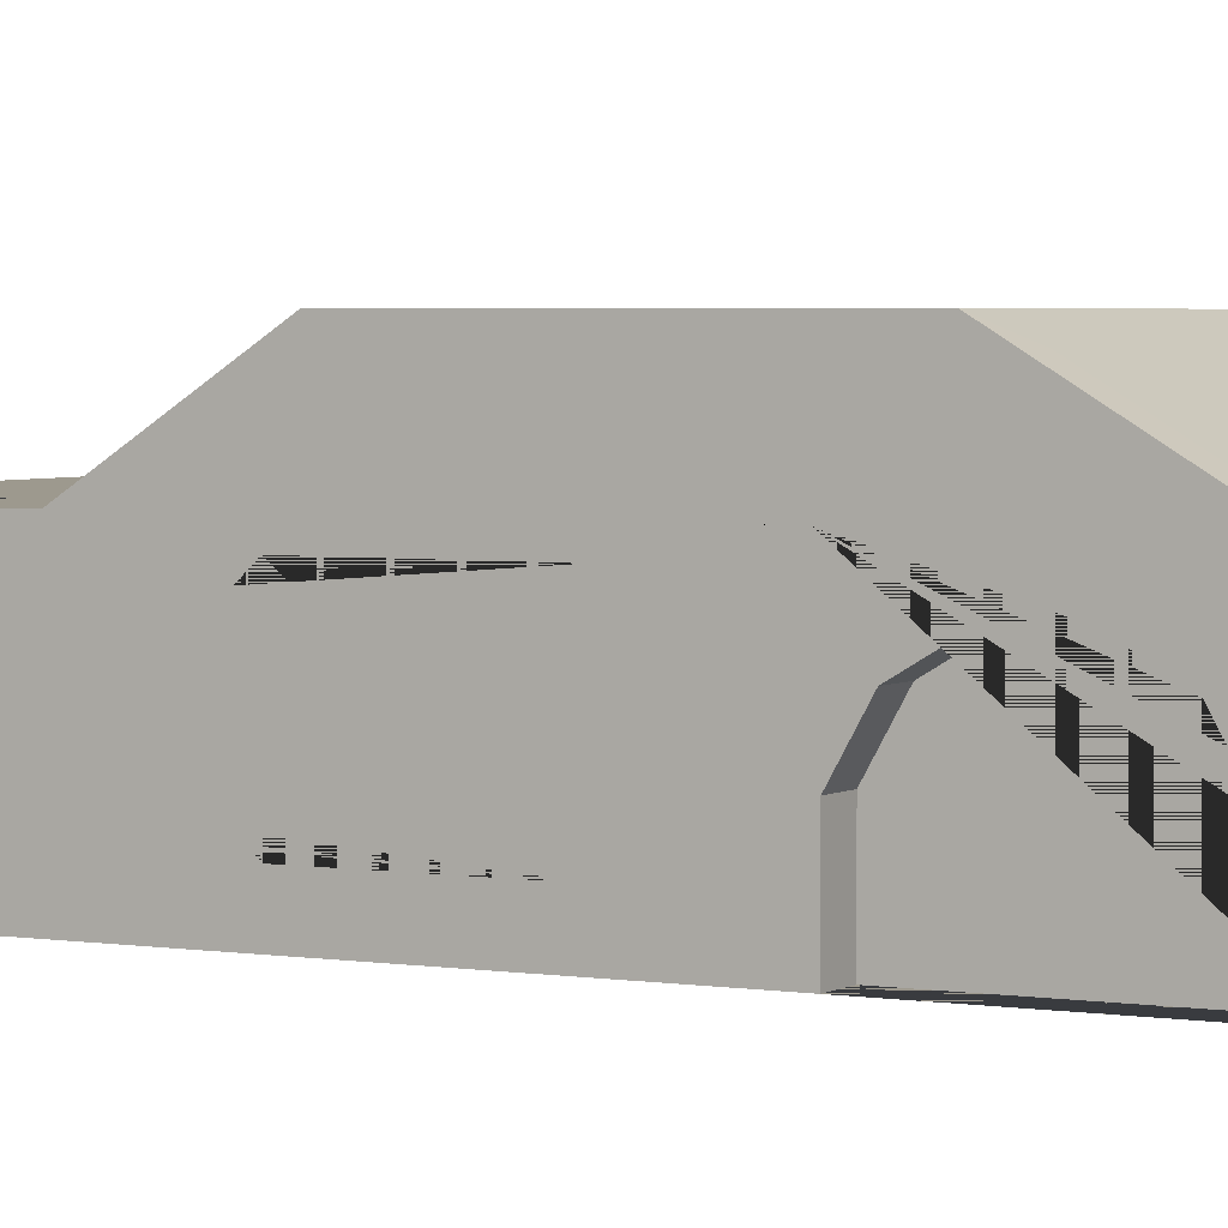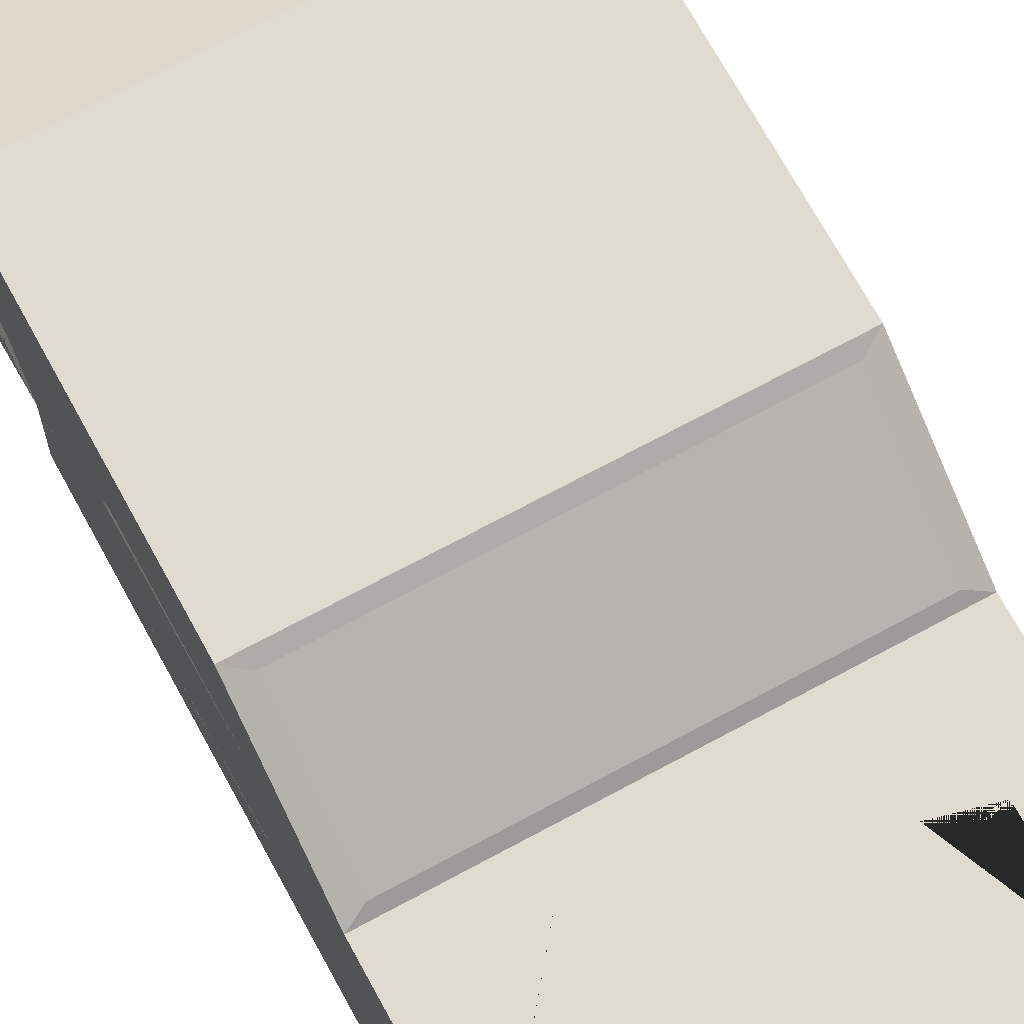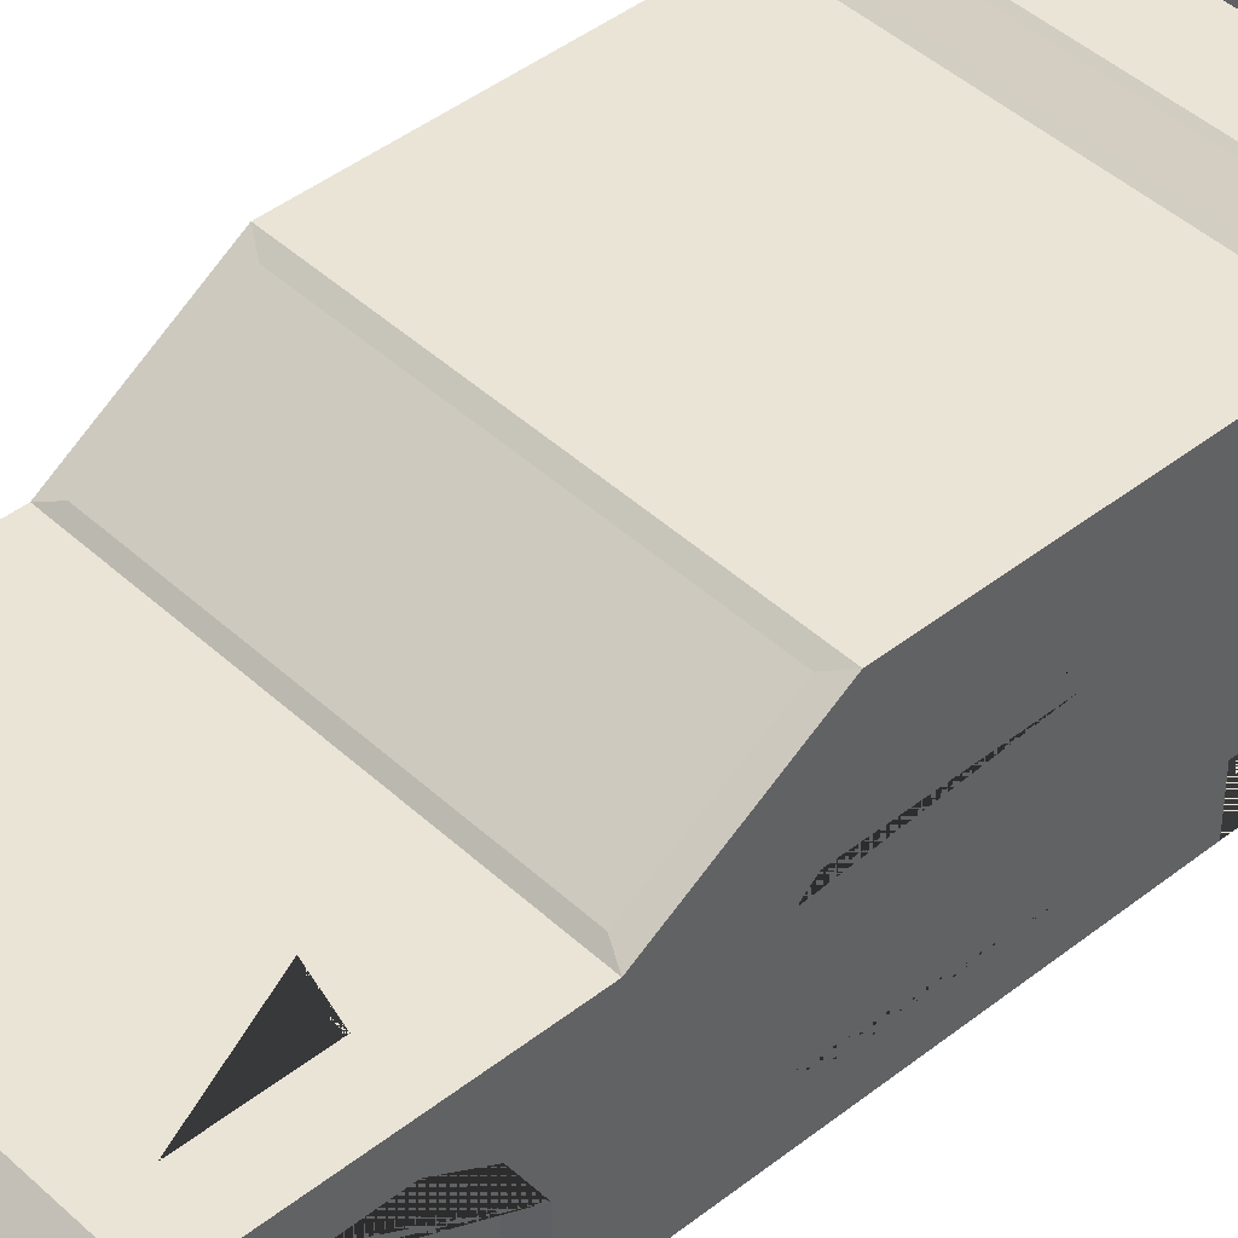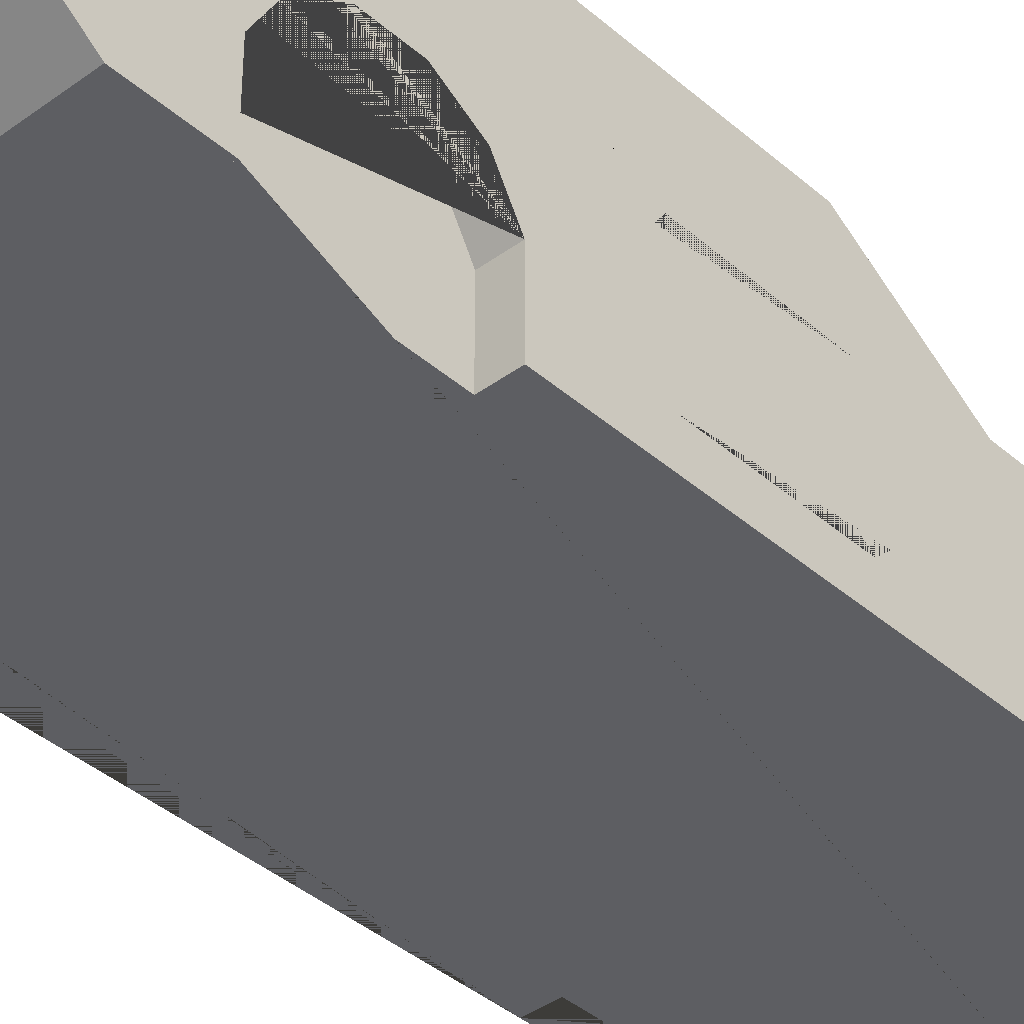
<metadata>
{"format":"obj","ext":"obj","renderer":"f3d","projection":"perspective","resolution":1024,"background":"white","views":[{"elev":3.3,"azim":118.9,"up":"+Y"},{"elev":70.0,"azim":-28.5,"up":"+Y"},{"elev":43.8,"azim":47.3,"up":"+Y"},{"elev":-39.1,"azim":-137.4,"up":"+Y"}]}
</metadata>
<code>
v -1.374 0.389 -2.775
v -1.374 0.7536 -2.775
v -1.374 1.072 -2.594
v -1.374 1.256 -2.282
v -1.374 1.256 -1.922
v -1.374 1.072 -1.609
v -1.374 0.7536 -1.429
v -1.374 0.389 -1.429
v -1.374 0.1867 1.54
v -1.374 0.7536 1.54
v -1.374 1.072 1.72
v -1.374 1.256 2.033
v -1.374 1.256 2.393
v -1.374 1.072 2.705
v -1.374 1.52 -2.883
v -1.374 1.52 -3.824
v -1.374 0.8462 -3.824
v 0 0.1867 2.886
v -1.374 0.1867 2.886
v -1.141 0.1867 2.886
v -1.141 0.1867 1.54
v -1.141 0.389 -1.429
v -1.141 0.389 -2.775
v -1.374 0.7536 2.886
v -1.374 0.1867 3.642
v -1.374 1.521 2.967
v -1.374 1.52 1.256
v 0 0.8462 -3.824
v 0 1.52 -3.824
v 0 0.1867 3.642
v 0 1.521 2.967
v -1.374 1.52 1.006
v -1.374 1.52 -2.03
v -1.162 1.62 -2.719
v -1.374 0.4423 3.642
v -1.374 2.136 -1.854
v -1.374 2.02 -1.786
v -1.374 2.136 0.3131
v -1.374 2.02 0.2923
v -1.249 1.574 1.198
v -1.162 2.021 -2.045
v 0 0.1867 3.951
v -1.374 0.1867 3.951
v 0 1.403 3.117
v -0.5802 1.403 3.117
v -1.037 1.405 3.114
v -1.374 0.3608 3.951
v -1.037 1.168 3.415
v -1.249 2.082 0.3878
v 0 0.3608 3.951
v -0.5802 1.352 3.182
v 0 1.352 3.182
v -0.969 1.367 3.162
v -0.6643 1.364 3.165
v -0.6643 1.118 3.478
v -0.969 1.118 3.478
v 0 0.4423 3.642
v 0 1.147 3.441
v -0.5802 1.147 3.441
v -0.5802 1.287 3.264
v 0 1.287 3.264
v 0 1.215 3.355
v -0.5802 1.215 3.355
v -1.141 0.7536 1.54
v -1.141 1.072 1.72
v -1.141 1.256 2.033
v -1.141 1.256 2.393
v -1.141 1.072 2.705
v -1.141 0.7536 2.886
v -1.141 0.7536 -2.775
v -1.141 1.072 -2.594
v -1.141 1.256 -2.282
v -1.141 1.256 -1.922
v -1.141 1.072 -1.609
v -1.141 0.7536 -1.429
v -1.374 1.52 -0.7033
v -1.374 1.52 -0.9917
v -0.9896 1.429 -3.824
v -1.305 1.429 -3.824
v -0.9896 1.125 -3.824
v -1.305 1.125 -3.824
v -0.6278 1.337 -3.824
v -0.6278 1.123 -3.824
v -0.8864 1.123 -3.824
v -0.8864 1.337 -3.824
v 0 1.197 -3.824
v 0 1.012 -3.824
v -0.3209 1.012 -3.824
v -0.3209 1.197 -3.824
v 0 0.1867 -3.352
v -1.374 0.1867 -3.352
v 0 0.8462 -3.951
v 0 0.6256 -3.951
v -1.374 0.6256 -3.951
v -1.374 0.8462 -3.951
v 1.374 0.389 -2.775
v 1.374 0.7536 -2.775
v 1.374 1.072 -2.594
v 1.374 1.256 -2.282
v 1.374 1.256 -1.922
v 1.374 1.072 -1.609
v 1.374 0.7536 -1.429
v 1.374 0.389 -1.429
v 1.374 0.1867 1.54
v 1.374 0.7536 1.54
v 1.374 1.072 1.72
v 1.374 1.256 2.033
v 1.374 1.256 2.393
v 1.374 1.072 2.705
v 1.374 1.52 -2.883
v 1.374 1.52 -3.824
v 1.374 0.8462 -3.824
v 1.374 0.1867 2.886
v 1.141 0.1867 2.886
v 1.141 0.1867 1.54
v 1.141 0.389 -1.429
v 1.141 0.389 -2.775
v 1.374 0.7536 2.886
v 1.374 0.1867 3.642
v 1.374 1.521 2.967
v 1.374 1.52 1.256
v 1.374 1.52 1.006
v 1.374 1.52 -2.03
v 1.162 1.62 -2.719
v 1.374 0.4423 3.642
v 1.374 2.136 -1.854
v 1.374 2.02 -1.786
v 1.374 2.136 0.3131
v 1.374 2.02 0.2923
v 1.249 1.574 1.198
v 1.162 2.021 -2.045
v 1.374 0.1867 3.951
v 0.5802 1.403 3.117
v 1.037 1.405 3.114
v 1.374 0.3608 3.951
v 1.037 1.168 3.415
v 1.249 2.082 0.3878
v 0.5802 1.352 3.182
v 0.9691 1.366 3.163
v 0.6656 1.364 3.166
v 0.6656 1.119 3.477
v 0.9691 1.119 3.477
v 0.5802 1.147 3.441
v 0.5802 1.287 3.264
v 0.5802 1.215 3.355
v 1.141 0.7536 1.54
v 1.141 1.072 1.72
v 1.141 1.256 2.033
v 1.141 1.256 2.393
v 1.141 1.072 2.705
v 1.141 0.7536 2.886
v 1.141 0.7536 -2.775
v 1.141 1.072 -2.594
v 1.141 1.256 -2.282
v 1.141 1.256 -1.922
v 1.141 1.072 -1.609
v 1.141 0.7536 -1.429
v 1.374 1.52 -0.7033
v 1.374 1.52 -0.9917
v 0.9896 1.429 -3.824
v 1.305 1.429 -3.824
v 0.9896 1.125 -3.824
v 1.305 1.125 -3.824
v 0.6278 1.337 -3.824
v 0.6278 1.123 -3.824
v 0.8864 1.123 -3.824
v 0.8864 1.337 -3.824
v 0.3209 1.012 -3.824
v 0.3209 1.197 -3.824
v 1.374 0.1867 -3.352
v 1.374 0.6256 -3.951
v 1.374 0.8462 -3.951
v -1.374 1.164 -1.766
v -1.374 0.9885 3.642
v 0 0.9885 3.642
v 1.374 0.9885 3.642
v -1.374 2.02 -0.7033
v -1.374 2.02 -0.9917
v 1.374 2.02 -0.7033
v 1.374 2.02 -0.9917
v -0.7324 0.9323 3.642
v -0.7324 0.5738 3.642
v 0 0.5639 3.642
v 0 0.9323 3.642
v 0.7324 0.5738 3.642
v 0.7324 0.9323 3.642
v 0 0.6414 3.642
v -0.6534 0.6414 3.642
v 0.6534 0.6414 3.642
v 0.6534 0.8577 3.642
v 0 0.8577 3.642
v -0.6534 0.8577 3.642
v 0 0.6414 3.541
v -0.6534 0.6414 3.541
v 0.6534 0.6414 3.541
v 0.6534 0.8577 3.541
v 0 0.8577 3.541
v -0.6534 0.8577 3.541
v -1.374 0.4423 2.886
v 1.374 0.4423 2.886
v -1.374 0.389 -3.203
v 1.374 0.389 -3.203
v -1.141 0.389 1.54
v -1.374 0.389 1.54
v 1.141 0.389 1.54
v 1.374 0.389 1.54
v 1.141 0.3856 2.886
v -1.141 0.499 2.886
v -1.374 0.1867 -2.775
v 0 0.1867 -2.775
v 1.374 0.1867 -2.775
v -1.374 0.1867 -1.429
v -1.141 0.1867 -1.429
v -1.141 0.1867 -2.775
v 1.141 0.1867 -2.775
v 1.141 0.1867 -1.429
v 1.374 0.1867 -1.429
v -1.374 1.168 3.415
v -1.374 1.405 3.114
v -1.374 1.168 3.114
v -1.374 1.405 2.853
v 1.374 1.405 3.114
v 1.374 1.168 3.415
v 1.374 1.405 2.853
v 1.374 1.168 3.114
v 0.917 2.136 -1.649
v 0.917 2.136 0.1082
v -0.917 2.136 -1.649
v -0.917 2.136 0.1082
v -1.374 1.52 -1.46
v -1.374 1.52 1.543
v 1.374 1.52 1.538
v 1.374 1.52 -1.399
v -1.374 1.396 -0.6734
v -1.374 0.4631 -0.6734
v -1.374 0.4631 0.4544
v -1.374 1.396 0.4544
v 1.374 1.396 0.4534
v 1.374 0.4631 0.4534
v 1.374 0.4631 -0.6619
v 1.374 1.396 -0.6619
v -1.363 1.646 -3.685
v -1.363 1.609 -3.339
v -1.363 1.831 -3.685
v -1.363 1.746 -3.339
v 1.363 1.831 -3.685
v 1.363 1.746 -3.339
v 1.363 1.646 -3.685
v 1.363 1.609 -3.339
v 1.226 1.646 -3.685
v 1.226 1.609 -3.339
v 1.104 1.646 -3.685
v 1.104 1.609 -3.339
v -1.226 1.646 -3.685
v -1.226 1.609 -3.339
v -1.104 1.646 -3.685
v -1.104 1.609 -3.339
v 1.226 1.489 -3.685
v 1.226 1.489 -3.339
v 1.104 1.489 -3.339
v 1.104 1.489 -3.685
v -1.104 1.489 -3.685
v -1.104 1.489 -3.339
v -1.226 1.489 -3.339
v -1.226 1.489 -3.685
v -1.249 1.981 0.5498
v 1.249 1.981 0.5498
v -1.374 1.491 3.415
v -1.037 1.491 3.415
v -1.374 1.168 3.415
v -1.037 1.168 3.415
v 1.374 1.168 3.415
v 1.037 1.168 3.415
v 1.374 1.491 3.415
v 1.037 1.491 3.415
v -1.347 1.462 3.415
v -1.063 1.462 3.415
v -1.347 1.196 3.415
v -1.063 1.196 3.415
v 1.349 1.195 3.415
v 1.06 1.195 3.415
v 1.349 1.463 3.415
v 1.06 1.463 3.415
v -1.374 1.301 -1.294
v -1.374 1.301 -0.7393
v -1.374 0.5584 -1.294
v -1.374 0.5584 -0.7393
v -1.374 0.5584 1.402
v -1.374 0.5584 0.5554
v -1.374 1.301 1.402
v -1.374 1.301 0.5554
v 1.374 1.301 1.402
v 1.374 1.301 0.5554
v 1.374 0.5584 1.402
v 1.374 0.5584 0.5554
v 1.374 0.5584 -1.294
v 1.374 0.5584 -0.7393
v 1.374 1.301 -1.294
v 1.374 1.301 -0.7393
v 1.374 1.151 1.402
v 1.374 1.151 0.5554
v 1.374 1.151 -0.7393
v 1.374 1.151 -1.294
v -1.374 1.151 -1.294
v -1.374 1.151 -0.7393
v -1.374 1.151 0.5554
v -1.374 1.151 1.402
v 1.374 1.031 0.5554
v 1.374 1.031 1.402
v 1.374 1.031 -0.7393
v 1.374 1.031 -1.294
v -1.374 1.031 0.5554
v -1.374 1.031 1.402
v -1.374 1.031 -1.294
v -1.374 1.031 -0.7393
v -1.374 0.8397 -0.7393
v -1.374 0.8397 -1.294
v -1.374 0.8397 0.5554
v -1.374 0.8397 1.402
v 1.374 0.8397 -0.7393
v 1.374 0.8397 -1.294
v 1.374 0.8397 0.5554
v 1.374 0.8397 1.402
v 1.374 0.7199 -0.7393
v 1.374 0.7199 -1.294
v 1.374 0.7199 0.5554
v 1.374 0.7199 1.402
v -1.374 0.7199 -1.294
v -1.374 0.7199 -0.7393
v -1.374 0.7199 0.5554
v -1.374 0.7199 1.402
v -1.374 0.9464 -3.721
v -1.374 0.9464 -2.935
v -1.374 1.358 -2.935
v -1.374 1.358 -3.721
v 1.374 0.9464 -3.721
v 1.374 1.358 -3.721
v 1.374 1.358 -2.935
v 1.374 0.9464 -2.935
v -1.374 0.8605 3.06
v -1.374 0.5337 3.06
v -1.374 0.5337 3.577
v -1.374 0.8605 3.577
v 1.374 0.8605 3.06
v 1.374 0.5337 3.06
v 1.374 0.8605 3.577
v 1.374 0.5337 3.577
v -1.374 0.7298 3.577
v -1.374 0.7298 3.06
v 1.374 0.7298 3.577
v 1.374 0.7298 3.06
v 1.374 0.671 3.06
v 1.374 0.671 3.577
v -1.374 0.671 3.577
v -1.374 0.671 3.06
v 1.374 1.193 -2.935
v 1.374 1.193 -3.721
v -1.374 1.193 -3.721
v -1.374 1.193 -2.935
v -1.374 1.119 -3.721
v -1.374 1.119 -2.935
v 1.374 1.119 -2.935
v 1.374 1.119 -3.721
v -0.6733 1.52 1.551
v -1.007 1.521 2.672
v 1.007 1.521 2.672
v 0.6733 1.52 1.551
v -1.007 1.521 1.969
v 1.007 1.521 1.969
v 0.6733 1.521 1.884
v -0.6733 1.521 1.884
v 1.007 1.521 2.287
v -1.007 1.521 2.287
v 1.007 1.521 2.377
v -1.007 1.521 2.377
f 7 230 33 15 1 2 3 4 5 173 6
f 358 359 334 335
f 18 19 20 21 9 212 213 214 209 210
f 15 33 230 77 76 32 27
f 92 93 94 95
f 16 15 110 111 29
f 79 78 80 81
f 19 18 30 25
f 15 27 32 76 77 230 33
f 48 218 174
f 36 15 33 37
f 27 38 39 32
f 177 76 32 39
f 41 34 15 36
f 25 30 42 43
f 44 31 26 45
f 35 25 43 47
f 38 36 37 178 177 39
f 49 38 27 40 266
f 266 267 137 49
f 47 43 42 50
f 44 45 51 52
f 45 46 53 54
f 35 47 50 57
f 55 56 48 174 175 59
f 46 48 56 53
f 52 51 60 61
f 55 54 53 56
f 175 58 59
f 58 52 61 62
f 51 59 63 60
f 63 62 61 60
f 59 58 62 63
f 203 204 9 21
f 11 10 64 65
f 12 11 65 66
f 13 12 66 67
f 14 13 67 68
f 24 14 68 69
f 19 199 208 20
f 21 20 208 69 68 67 66 65 64 203
f 2 1 23 70
f 3 2 70 71
f 4 3 71 72
f 5 4 72 73
f 6 173 5 73 74
f 7 6 74 75
f 8 7 75 22
f 23 22 75 74 73 72 71 70
f 16 29 78 79
f 82 83 84 85
f 28 17 81 80
f 17 16 79 81
f 86 87 88 89
f 28 80 84 83
f 80 78 85 84
f 78 29 82 85
f 29 28 87 86
f 28 83 88 87
f 83 82 89 88
f 82 29 86 89
f 210 209 91 90
f 90 91 94 93
f 17 28 92 95
f 120 222 224
f 112 202 170 171 172
f 104 115 114 113 18 210 211 215 216 217
f 110 121 122 158 159 233 123
f 92 172 171 93
f 161 163 162 160
f 113 119 30 18
f 110 123 233 159 158 122 121
f 124 110 15 34
f 134 222 120 133
f 126 127 123 110
f 121 122 129 128
f 123 127 180 159 233
f 27 121 130 40
f 131 124 34 41
f 131 126 110 124
f 119 132 42 30
f 44 133 120 31
f 125 135 132 119
f 128 129 179 180 127 126
f 137 267 130 121 128
f 126 131 41 36
f 135 50 42 132
f 44 52 138 133
f 133 140 139 134
f 125 57 50 135
f 175 176 136 142 141 143
f 134 139 142 136
f 227 226 228 229
f 137 128 38 49
f 52 61 144 138
f 141 142 139 140
f 175 143 58
f 58 62 61 52
f 138 144 145 143
f 145 144 61 62
f 143 145 62 58
f 105 146 205 206
f 106 147 146 105
f 107 148 147 106
f 108 149 148 107
f 109 150 149 108
f 118 151 150 109
f 200 207 151 118
f 115 205 146 147 148 149 150 151 207 114
f 97 152 117 96
f 98 153 152 97
f 99 154 153 98
f 100 155 154 99
f 101 156 155 100
f 102 157 156 101
f 103 116 157 102
f 117 152 153 154 155 156 157 116
f 111 161 160 29
f 164 167 166 165
f 28 162 163 112
f 112 163 161 111
f 86 169 168 87
f 28 165 166 162
f 162 166 167 160
f 160 167 164 29
f 29 86 87 28
f 28 87 168 165
f 165 168 169 164
f 164 169 86 29
f 210 90 170 211
f 90 93 171 170
f 112 172 92 28
f 133 138 143 141 140
f 51 45 54 55 59
f 178 77 76 177
f 33 230 77 178 37
f 158 179 129 122
f 159 180 179 158
f 35 199 19 25
f 105 232 120 224 108 107 106
f 175 174 181 184
f 176 175 184 186
f 35 57 183 182
f 57 125 185 183
f 35 182 181 174
f 125 176 186 185
f 194 193 195 196 197 198
f 182 183 187 188
f 183 185 189 187
f 185 186 190 189
f 186 184 191 190
f 184 181 192 191
f 181 182 188 192
f 188 187 193 194
f 187 189 195 193
f 189 190 196 195
f 190 191 197 196
f 191 192 198 197
f 192 188 194 198
f 9 204 8 212
f 200 125 119 113
f 10 204 203 64
f 26 221 219
f 206 205 115 104
f 103 206 104 217
f 113 114 207 200
f 208 199 24 69
f 1 201 91 209
f 202 96 211 170
f 8 22 213 212
f 22 23 214 213
f 23 1 209 214
f 96 117 215 211
f 117 116 216 215
f 116 103 217 216
f 26 219 46 45
f 219 221 220 218
f 277 276 278 279
f 176 223 136
f 223 225 224 222
f 281 280 282 283
f 354 355 341 342
f 221 13 14 24 199 220
f 350 351 344 346
f 108 224 225 200 118 109
f 370 371 368 369
f 128 126 226 227
f 126 36 228 226
f 36 38 229 228
f 38 128 227 229
f 234 235 236 237
f 231 10 11 12 13 221 26
f 238 239 240 241
f 233 102 101 100 99 98 97 96 110 123
f 285 284 304 305
f 306 307 290 291
f 293 292 300 301
f 302 303 298 299
f 356 357 337 338
f 91 201 17 95 94
f 242 243 245 244
f 244 245 247 246
f 246 247 249 248
f 254 255 243 242
f 243 255 257 253 251 249 247 245
f 248 250 252 256 254 242 244 246
f 248 249 251 250
f 258 259 260 261
f 262 263 264 265
f 257 256 252 253
f 250 251 259 258
f 251 253 260 259
f 253 252 261 260
f 252 250 258 261
f 256 257 263 262
f 257 255 264 263
f 255 254 265 264
f 254 256 262 265
f 130 267 266 40
f 46 219 268 269
f 219 218 270 268
f 218 48 271 270
f 48 46 269 271
f 136 223 272 273
f 223 222 274 272
f 222 134 275 274
f 134 136 273 275
f 269 268 276 277
f 268 270 278 276
f 270 271 279 278
f 271 269 277 279
f 273 272 280 281
f 272 274 282 280
f 274 275 283 282
f 275 273 281 283
f 284 230 7 8 286 328 317 314 304
f 235 287 286 8 204 288 289 236
f 235 234 285 305 315 316 329 287
f 288 204 10 231 290 307 313 319 331
f 237 291 290 231 27 32 76 77 230 284 285 234
f 237 236 289 330 318 312 306 291
f 292 232 105 206 294 327 323 309 300
f 240 239 295 294 206 103 296 297
f 239 238 293 301 308 322 326 295
f 296 103 102 233 298 303 311 321 325
f 241 299 298 233 159 158 122 121 232 292 293 238
f 241 240 297 324 320 310 302 299
f 326 327 294 295
f 310 311 303 302
f 305 304 314 315
f 312 313 307 306
f 301 300 309 308
f 320 321 311 310
f 318 319 313 312
f 316 317 328 329
f 315 314 317 316
f 330 331 319 318
f 324 325 321 320
f 308 309 323 322
f 297 296 325 324
f 322 323 327 326
f 329 328 286 287
f 289 288 331 330
f 332 17 201 1 333
f 1 15 334 359 361 333
f 15 16 335 334
f 16 17 332 360 358 335
f 112 111 337 357 363 336
f 111 110 338 337
f 110 96 339 362 356 338
f 339 96 202 112 336
f 220 199 341 355 349 340
f 199 35 342 341
f 35 174 343 348 354 342
f 343 174 218 220 340
f 200 225 344 351 352 345
f 344 225 223 176 346
f 176 125 347 353 350 346
f 125 200 345 347
f 340 349 348 343
f 345 352 353 347
f 353 352 351 350
f 348 349 355 354
f 362 363 357 356
f 360 361 359 358
f 332 333 361 360
f 336 363 362 339
f 364 27 231 26 365 375 373 368 371
f 365 26 31 120 366
f 366 120 232 121 367 370 369 372 374
f 121 27 364 367
f 374 375 365 366
f 364 371 370 367
f 369 368 373 372
f 372 373 375 374

</code>
